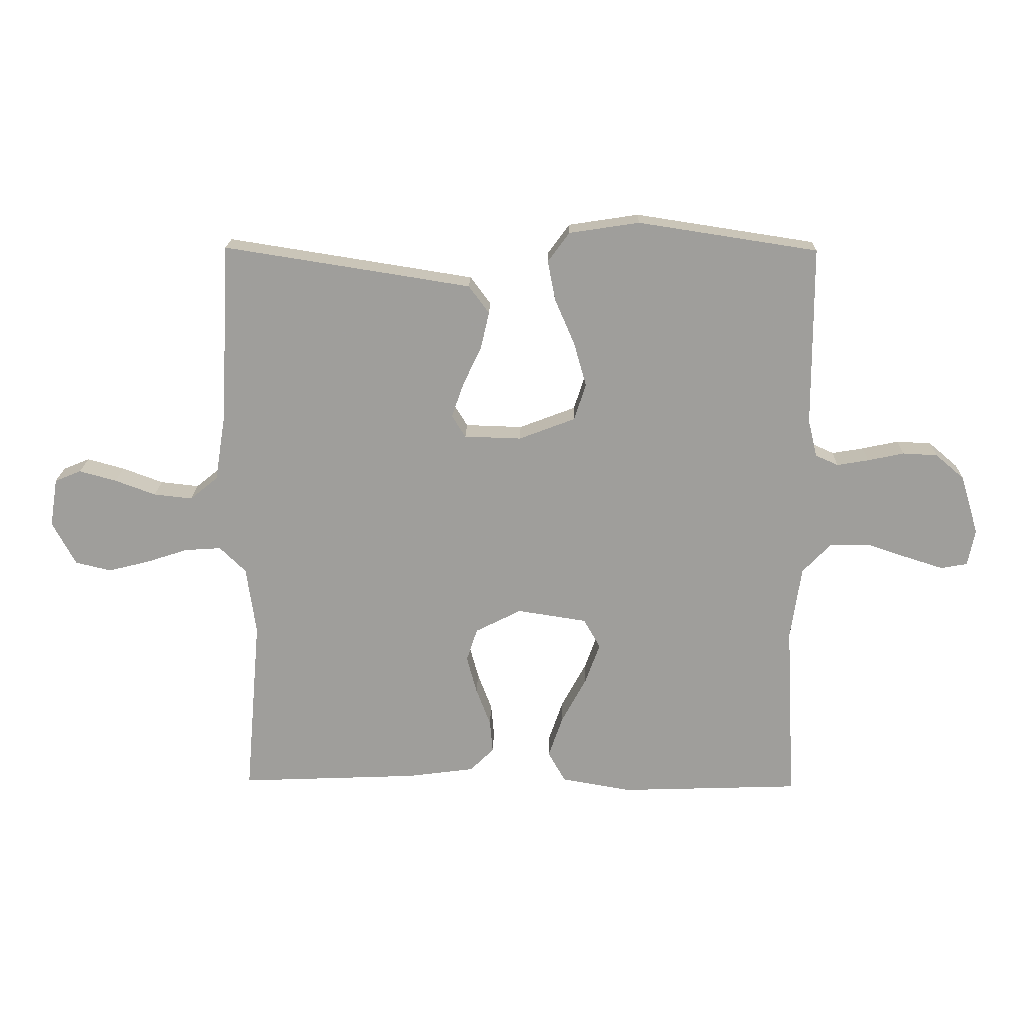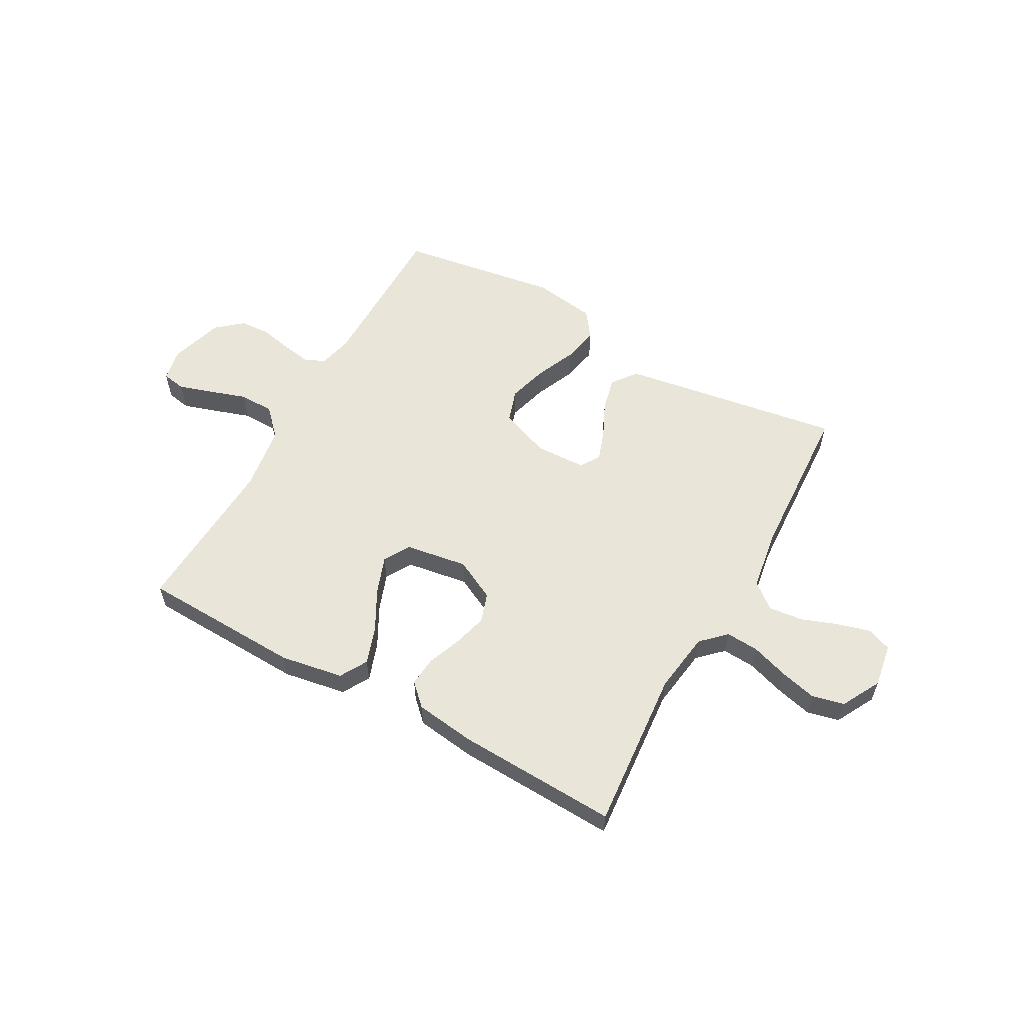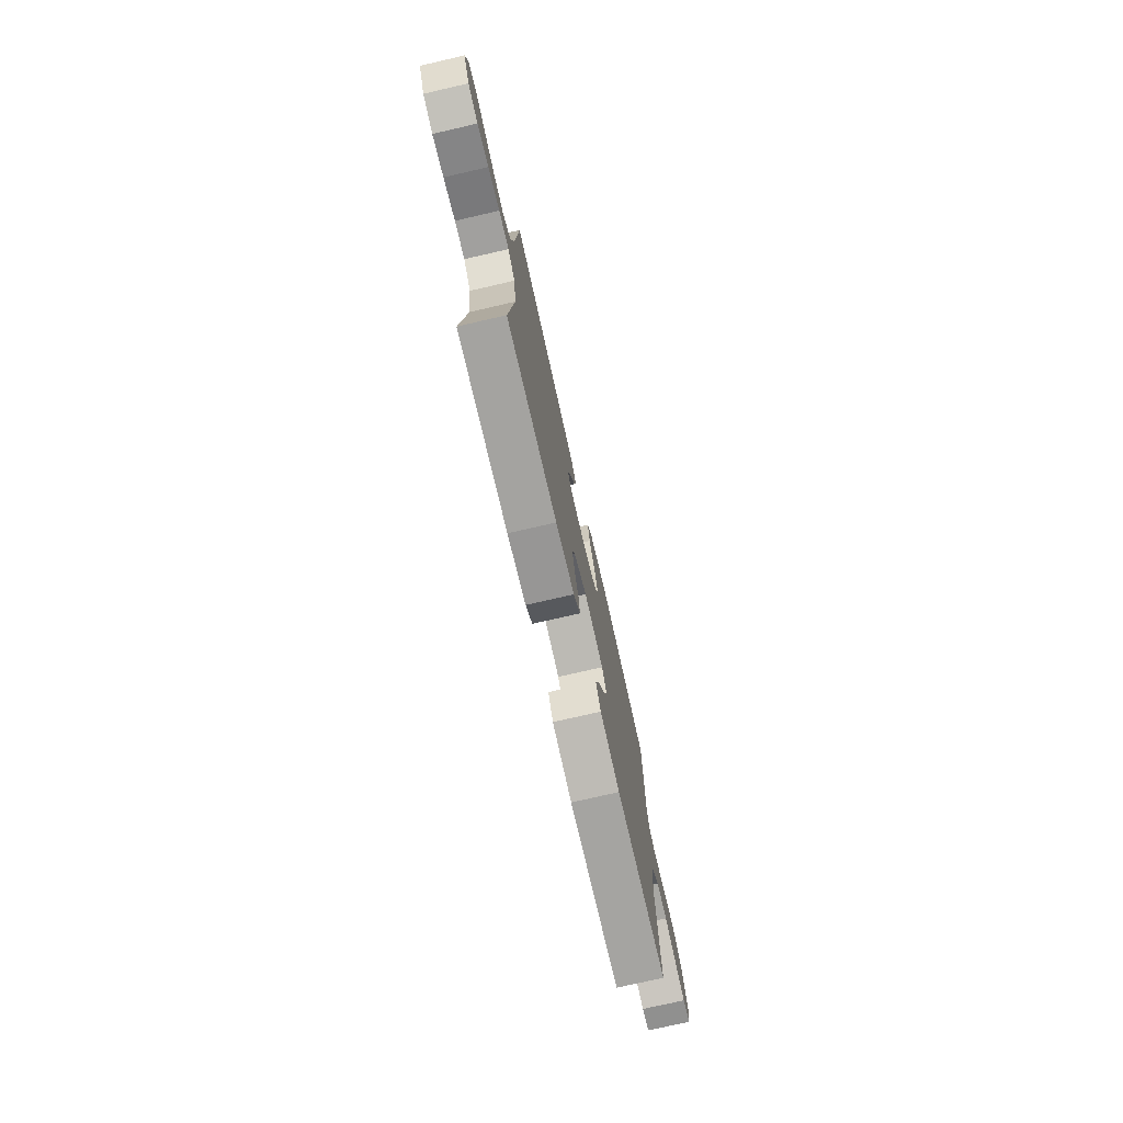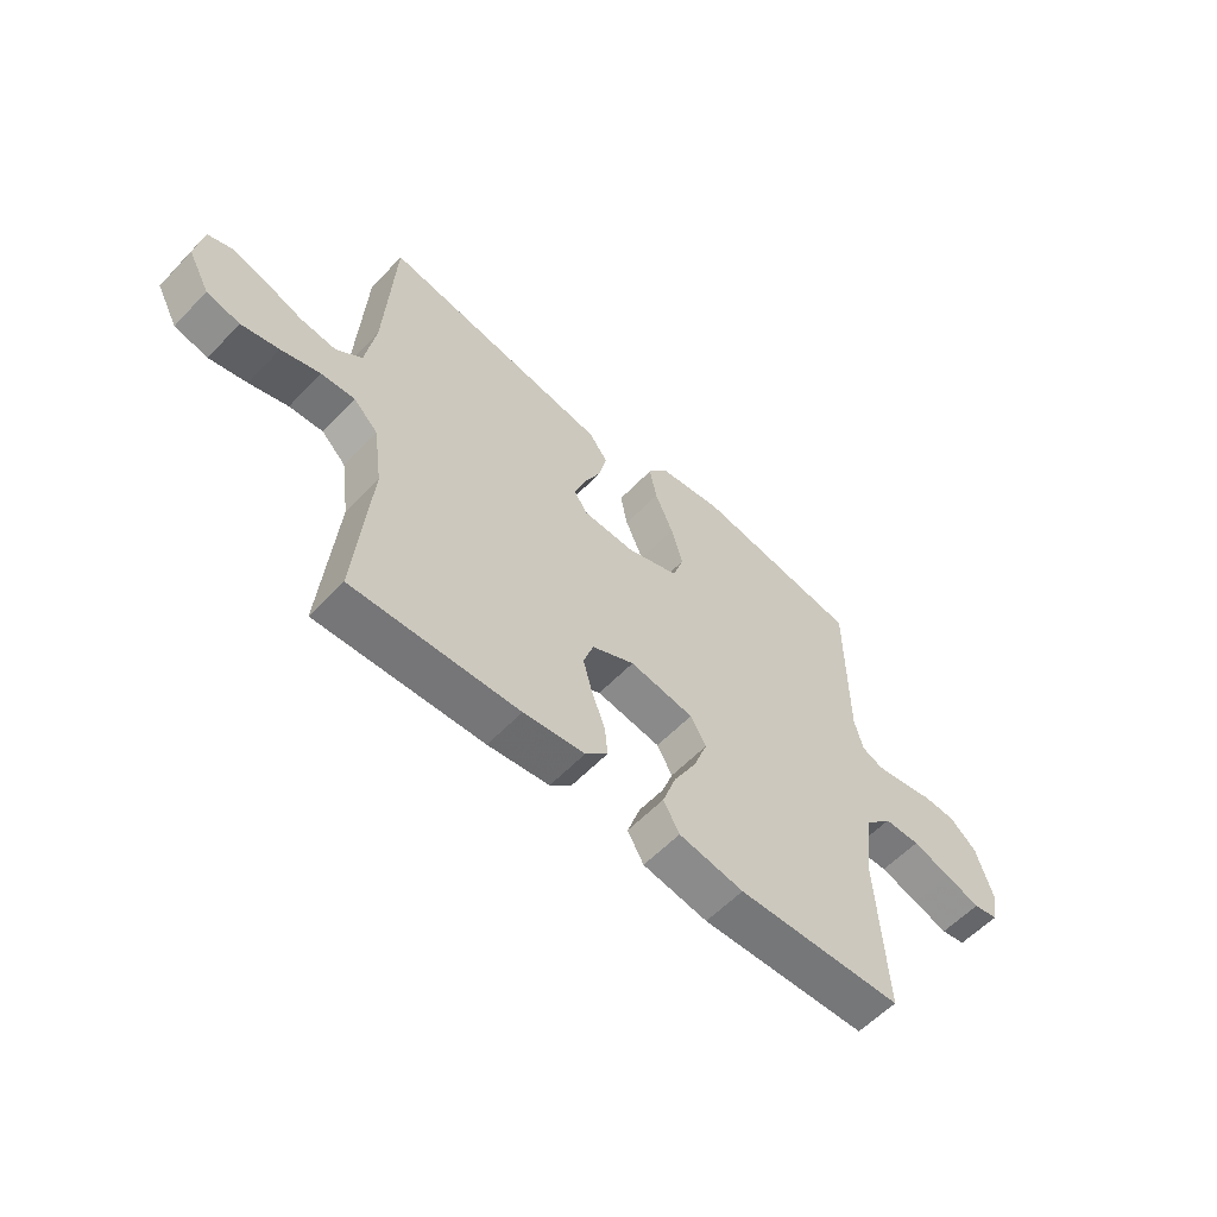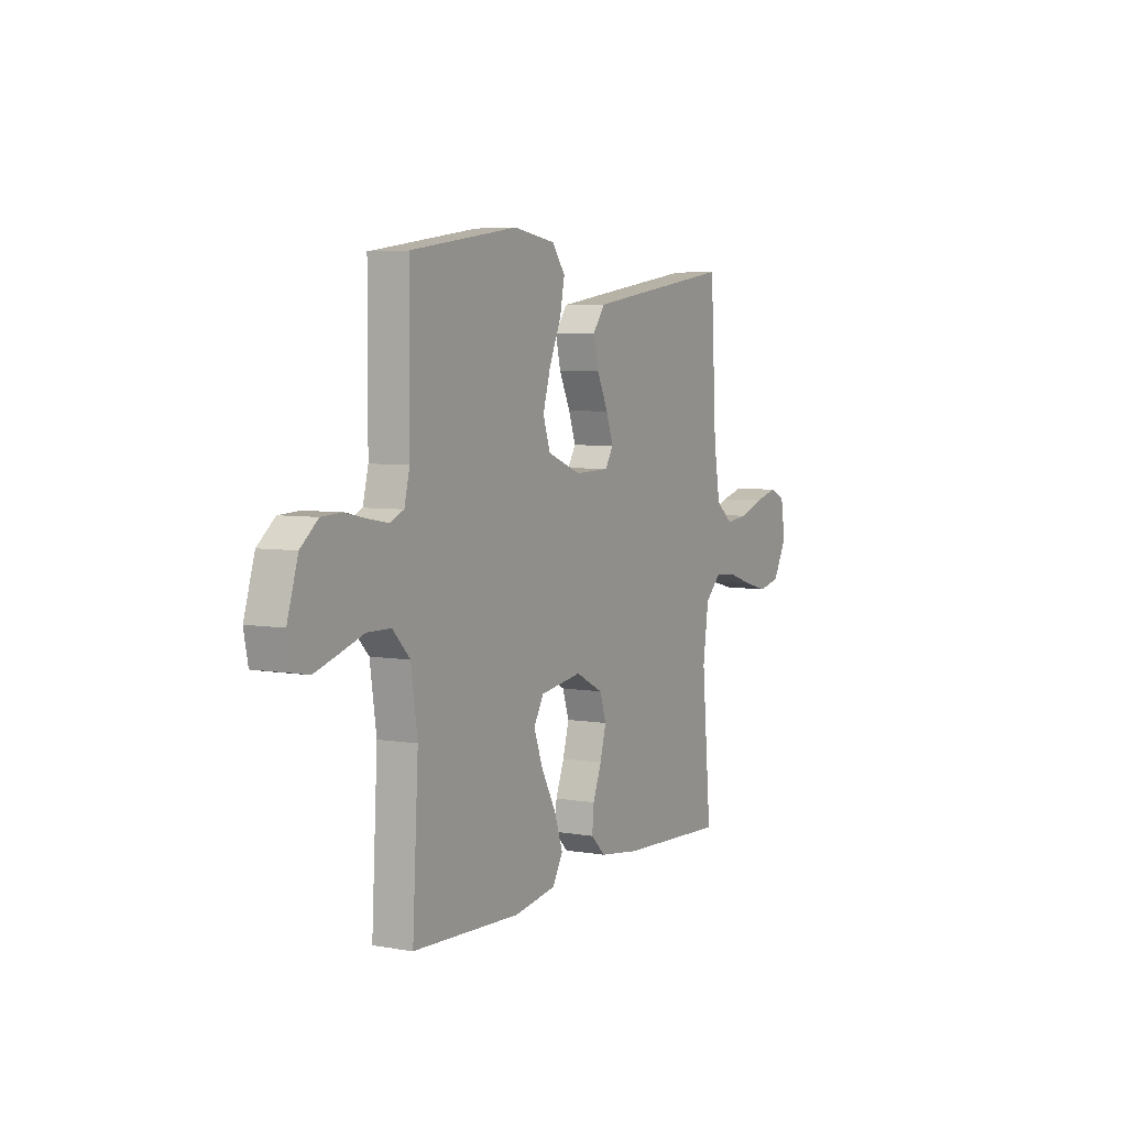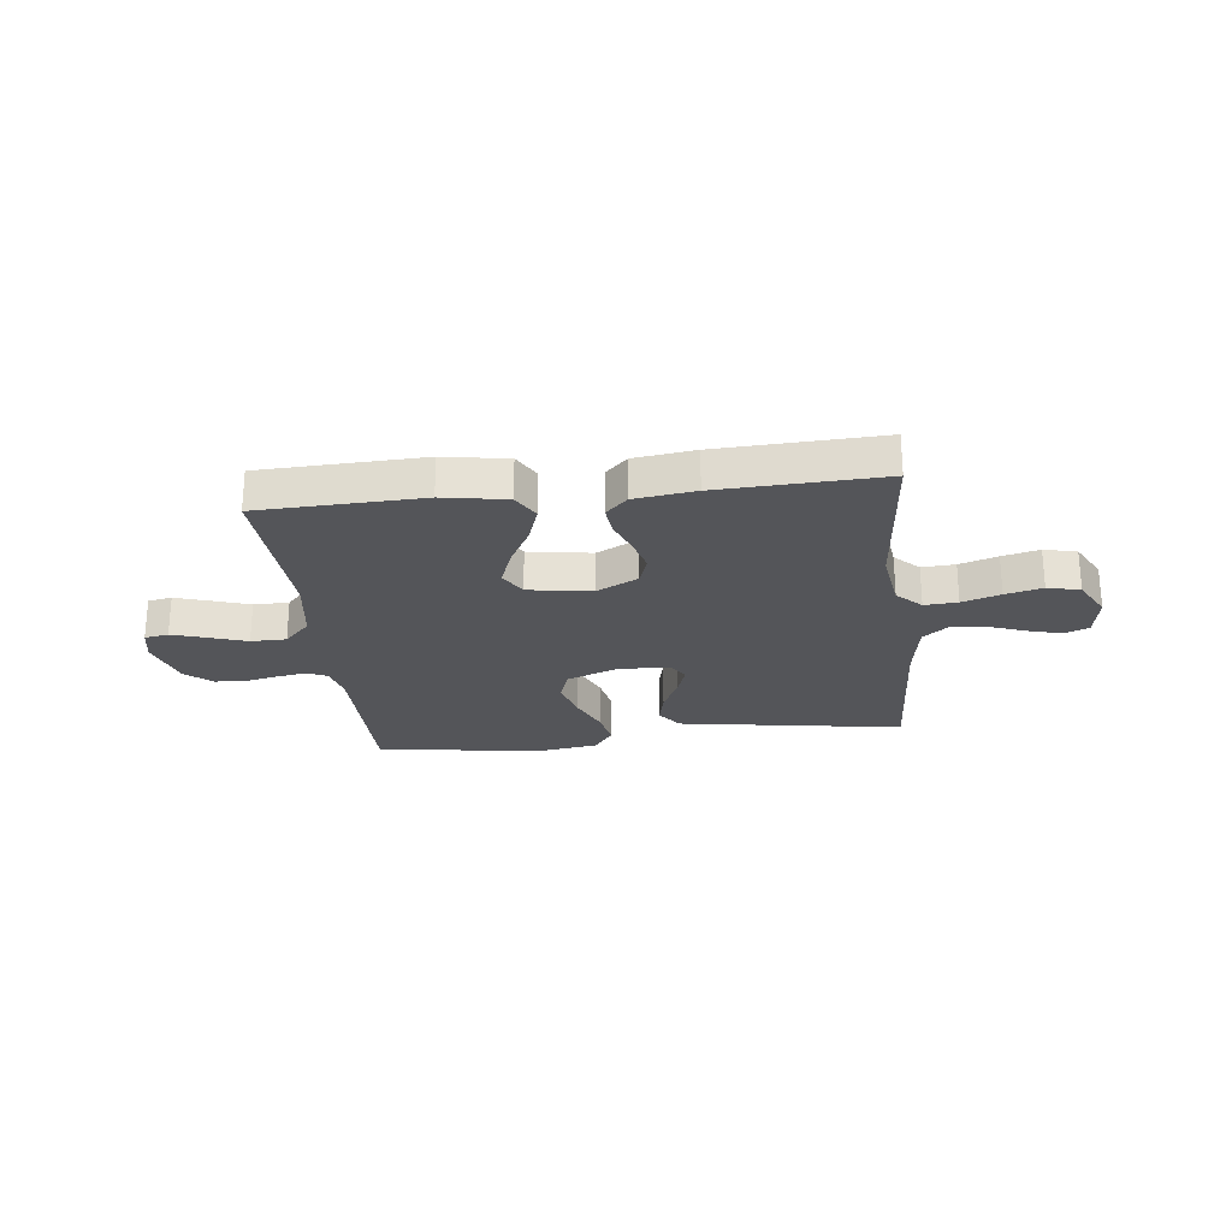
<metadata>
{"format":"obj","ext":"obj","renderer":"f3d","projection":"perspective","resolution":1024,"background":"white","views":[{"elev":19.0,"azim":1.4,"up":"+Z"},{"elev":57.7,"azim":-150.9,"up":"+Y"},{"elev":-75.3,"azim":-77.1,"up":"+Z"},{"elev":-58.4,"azim":-43.2,"up":"+Z"},{"elev":5.2,"azim":118.7,"up":"+Z"},{"elev":-24.8,"azim":-173.5,"up":"+Y"}]}
</metadata>
<code>
v 0.5 0.07 -0.5
v 0.2 0.07 -0.511
v 0.083 0.07 -0.491
v 0.054 0.07 -0.44
v 0.078 0.07 -0.37
v 0.119 0.07 -0.294
v 0.144 0.07 -0.225
v 0.116 0.07 -0.176
v 0 0.07 -0.158
v -0.077 0.07 -0.197
v -0.095 0.07 -0.252
v -0.078 0.07 -0.315
v -0.054 0.07 -0.378
v -0.049 0.07 -0.433
v -0.089 0.07 -0.472
v -0.2 0.07 -0.487
v -0.5 0.07 -0.5
v -0.474 0.07 -0.2
v -0.49 0.07 -0.086
v -0.534 0.07 -0.043
v -0.595 0.07 -0.047
v -0.665 0.07 -0.07
v -0.733 0.07 -0.087
v -0.793 0.07 -0.073
v -0.832 0.07 0
v -0.819 0.07 0.081
v -0.775 0.07 0.099
v -0.713 0.07 0.082
v -0.645 0.07 0.057
v -0.581 0.07 0.05
v -0.534 0.07 0.088
v -0.516 0.07 0.2
v -0.5 0.07 0.5
v -0.2 0.07 0.453
v -0.087 0.07 0.435
v -0.053 0.07 0.389
v -0.067 0.07 0.328
v -0.098 0.07 0.262
v -0.118 0.07 0.205
v -0.095 0.07 0.168
v 0 0.07 0.165
v 0.094 0.07 0.201
v 0.114 0.07 0.262
v 0.093 0.07 0.336
v 0.06 0.07 0.412
v 0.047 0.07 0.479
v 0.083 0.07 0.528
v 0.2 0.07 0.546
v 0.5 0.07 0.5
v 0.501 0.07 0.2
v 0.516 0.07 0.138
v 0.554 0.07 0.121
v 0.607 0.07 0.13
v 0.667 0.07 0.143
v 0.725 0.07 0.14
v 0.773 0.07 0.099
v 0.803 0.07 0
v 0.791 0.07 -0.061
v 0.747 0.07 -0.069
v 0.684 0.07 -0.049
v 0.615 0.07 -0.026
v 0.55 0.07 -0.027
v 0.502 0.07 -0.077
v 0.484 0.07 -0.2
v 0.5 0 -0.5
v 0.2 0 -0.511
v 0.083 0 -0.491
v 0.054 0 -0.44
v 0.078 0 -0.37
v 0.119 0 -0.294
v 0.144 0 -0.225
v 0.116 0 -0.176
v 0 0 -0.158
v -0.077 0 -0.197
v -0.095 0 -0.252
v -0.078 0 -0.315
v -0.054 0 -0.378
v -0.049 0 -0.433
v -0.089 0 -0.472
v -0.2 0 -0.487
v -0.5 0 -0.5
v -0.474 0 -0.2
v -0.49 0 -0.086
v -0.534 0 -0.043
v -0.595 0 -0.047
v -0.665 0 -0.07
v -0.733 0 -0.087
v -0.793 0 -0.073
v -0.832 0 0
v -0.819 0 0.081
v -0.775 0 0.099
v -0.713 0 0.082
v -0.645 0 0.057
v -0.581 0 0.05
v -0.534 0 0.088
v -0.516 0 0.2
v -0.5 0 0.5
v -0.2 0 0.453
v -0.087 0 0.435
v -0.053 0 0.389
v -0.067 0 0.328
v -0.098 0 0.262
v -0.118 0 0.205
v -0.095 0 0.168
v 0 0 0.165
v 0.094 0 0.201
v 0.114 0 0.262
v 0.093 0 0.336
v 0.06 0 0.412
v 0.047 0 0.479
v 0.083 0 0.528
v 0.2 0 0.546
v 0.5 0 0.5
v 0.501 0 0.2
v 0.516 0 0.138
v 0.554 0 0.121
v 0.607 0 0.13
v 0.667 0 0.143
v 0.725 0 0.14
v 0.773 0 0.099
v 0.803 0 0
v 0.791 0 -0.061
v 0.747 0 -0.069
v 0.684 0 -0.049
v 0.615 0 -0.026
v 0.55 0 -0.027
v 0.502 0 -0.077
v 0.484 0 -0.2
f 59 60 61
f 58 59 61
f 57 58 61
f 56 57 61
f 55 56 61
f 54 55 61
f 53 54 61
f 52 53 61 62
f 51 52 62 63
f 48 49 50
f 47 48 50
f 46 47 50
f 45 46 50
f 44 45 50
f 51 63 64
f 50 51 64
f 44 50 64
f 43 44 64
f 36 37 38
f 35 36 38
f 34 35 38
f 33 34 38
f 32 33 38
f 31 32 38 39
f 30 31 39 40
f 27 28 29
f 26 27 29
f 25 26 29
f 24 25 29
f 23 24 29
f 22 23 29
f 21 22 29
f 20 21 29 30
f 30 40 41
f 20 30 41
f 19 20 41
f 16 17 18
f 15 16 18
f 14 15 18
f 13 14 18
f 12 13 18
f 11 12 18 19
f 4 5 6
f 3 4 6
f 2 3 6
f 1 2 6
f 64 1 6
f 64 6 7
f 64 7 8
f 43 64 8
f 42 43 8
f 41 42 8 9
f 10 11 19 41
f 9 10 41
f 125 124 123
f 125 123 122
f 125 122 121
f 125 121 120
f 125 120 119
f 125 119 118
f 125 118 117
f 126 125 117 116
f 127 126 116 115
f 114 113 112
f 114 112 111
f 114 111 110
f 114 110 109
f 114 109 108
f 128 127 115
f 128 115 114
f 128 114 108
f 128 108 107
f 102 101 100
f 102 100 99
f 102 99 98
f 102 98 97
f 102 97 96
f 103 102 96 95
f 104 103 95 94
f 93 92 91
f 93 91 90
f 93 90 89
f 93 89 88
f 93 88 87
f 93 87 86
f 93 86 85
f 94 93 85 84
f 105 104 94
f 105 94 84
f 105 84 83
f 82 81 80
f 82 80 79
f 82 79 78
f 82 78 77
f 82 77 76
f 83 82 76 75
f 70 69 68
f 70 68 67
f 70 67 66
f 70 66 65
f 70 65 128
f 71 70 128
f 72 71 128
f 72 128 107
f 72 107 106
f 73 72 106 105
f 105 83 75 74
f 105 74 73
f 1 65 66 2
f 2 66 67 3
f 3 67 68 4
f 4 68 69 5
f 5 69 70 6
f 6 70 71 7
f 7 71 72 8
f 8 72 73 9
f 9 73 74 10
f 10 74 75 11
f 11 75 76 12
f 12 76 77 13
f 13 77 78 14
f 14 78 79 15
f 15 79 80 16
f 16 80 81 17
f 17 81 82 18
f 18 82 83 19
f 19 83 84 20
f 20 84 85 21
f 21 85 86 22
f 22 86 87 23
f 23 87 88 24
f 24 88 89 25
f 25 89 90 26
f 26 90 91 27
f 27 91 92 28
f 28 92 93 29
f 29 93 94 30
f 30 94 95 31
f 31 95 96 32
f 32 96 97 33
f 33 97 98 34
f 34 98 99 35
f 35 99 100 36
f 36 100 101 37
f 37 101 102 38
f 38 102 103 39
f 39 103 104 40
f 40 104 105 41
f 41 105 106 42
f 42 106 107 43
f 43 107 108 44
f 44 108 109 45
f 45 109 110 46
f 46 110 111 47
f 47 111 112 48
f 48 112 113 49
f 49 113 114 50
f 50 114 115 51
f 51 115 116 52
f 52 116 117 53
f 53 117 118 54
f 54 118 119 55
f 55 119 120 56
f 56 120 121 57
f 57 121 122 58
f 58 122 123 59
f 59 123 124 60
f 60 124 125 61
f 61 125 126 62
f 62 126 127 63
f 63 127 128 64
f 64 128 65 1

</code>
